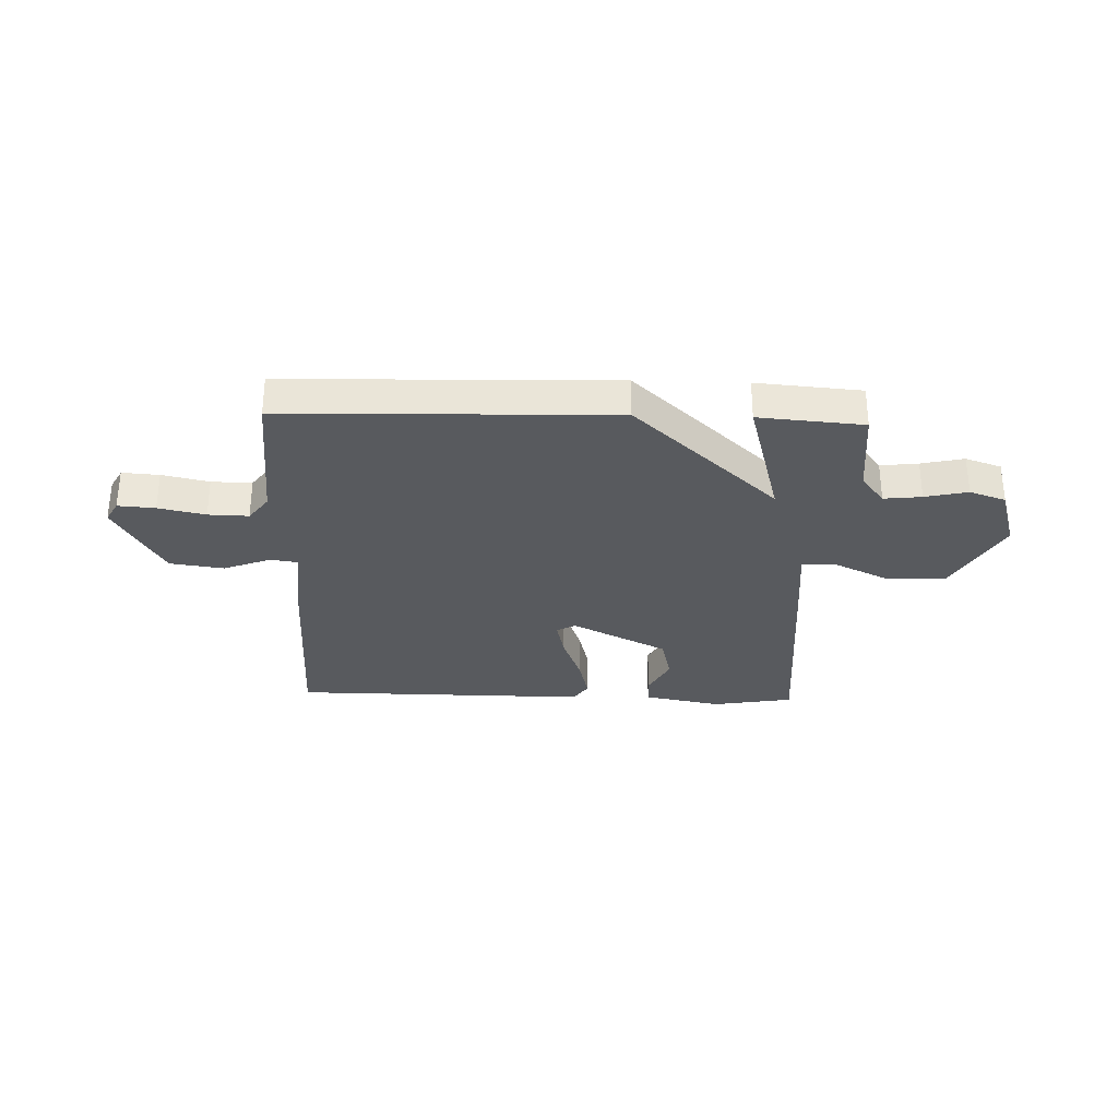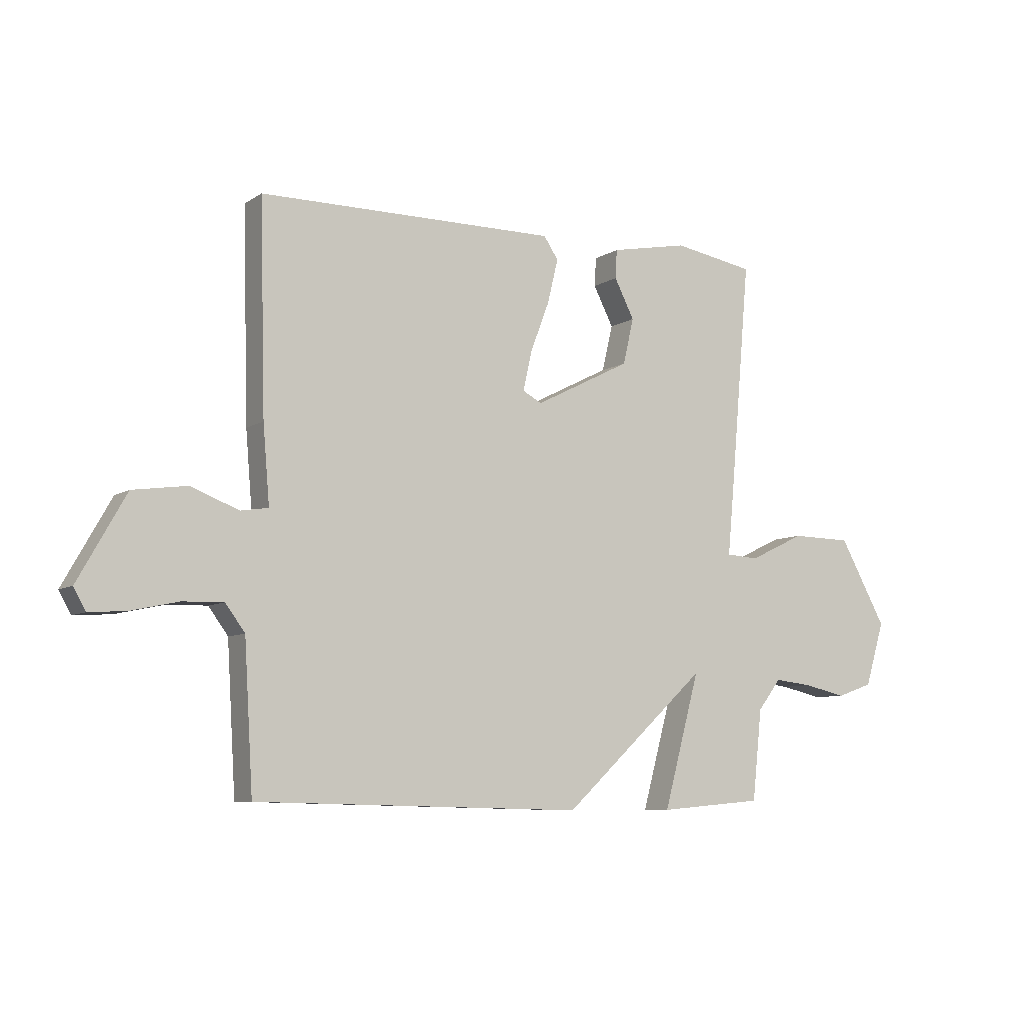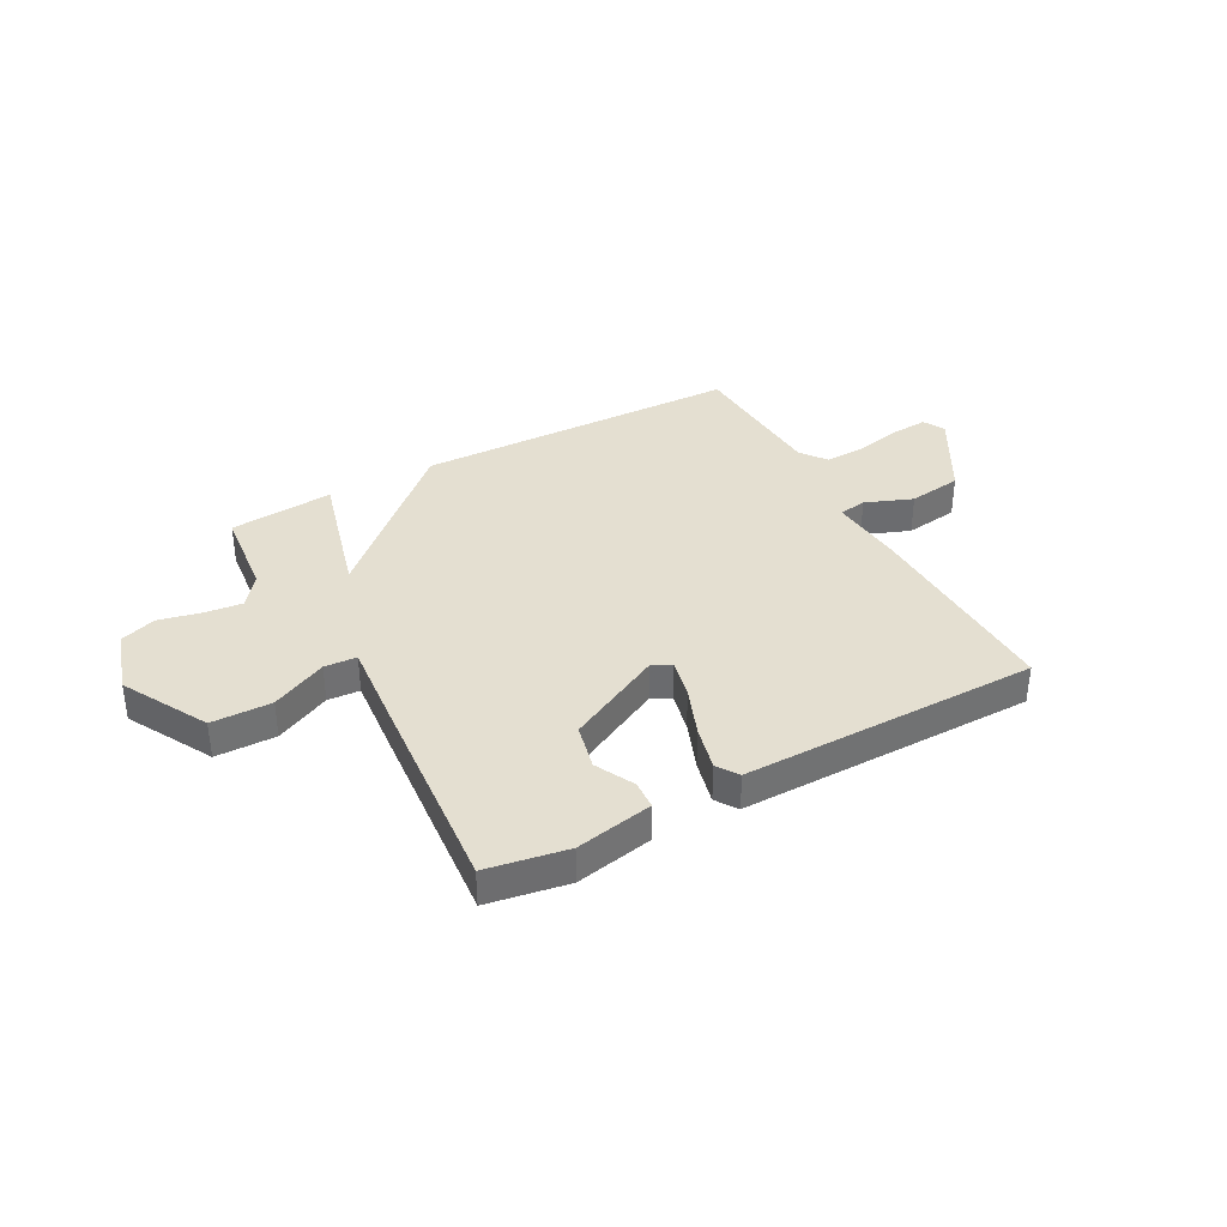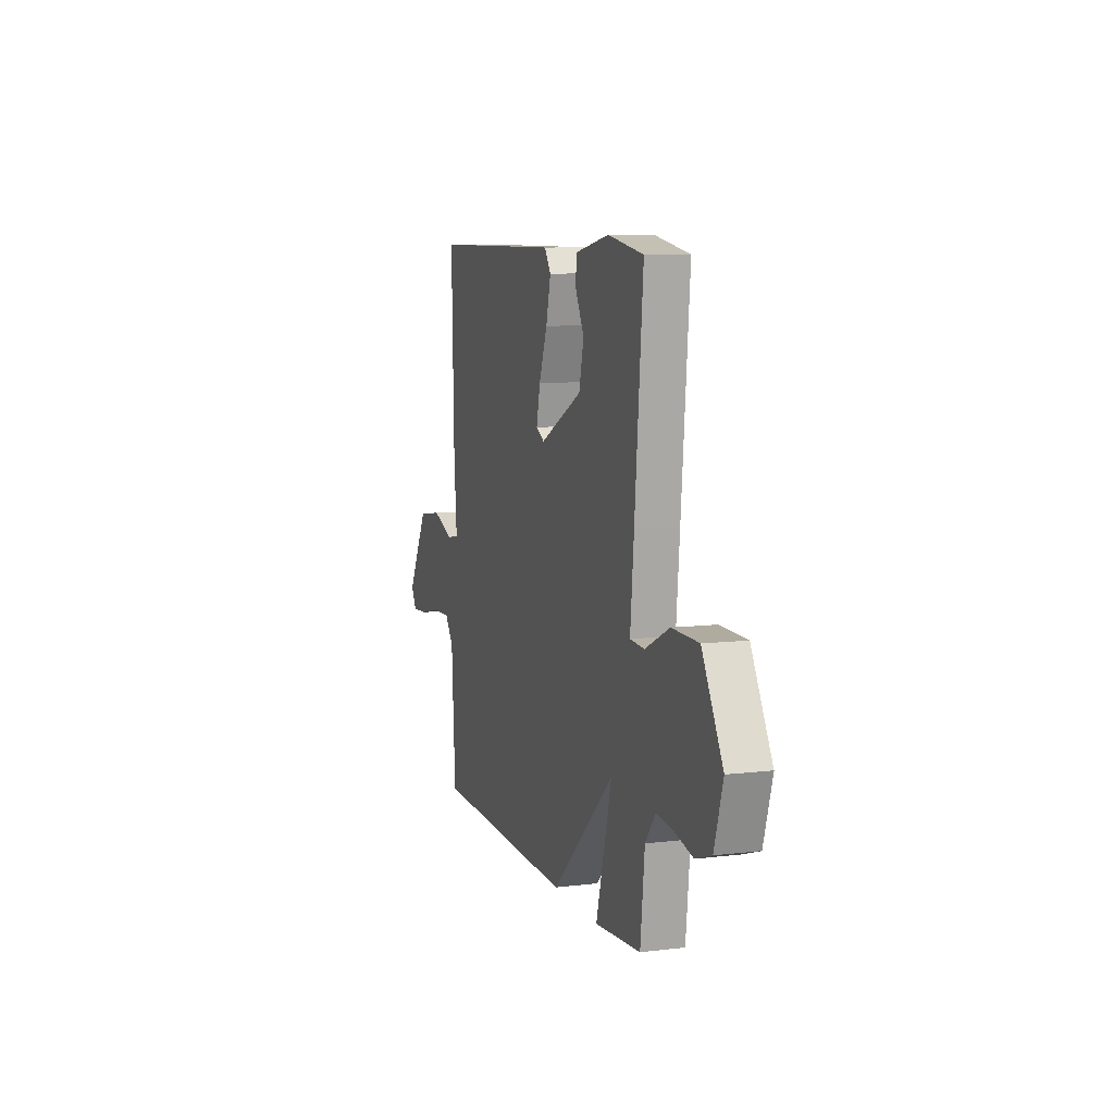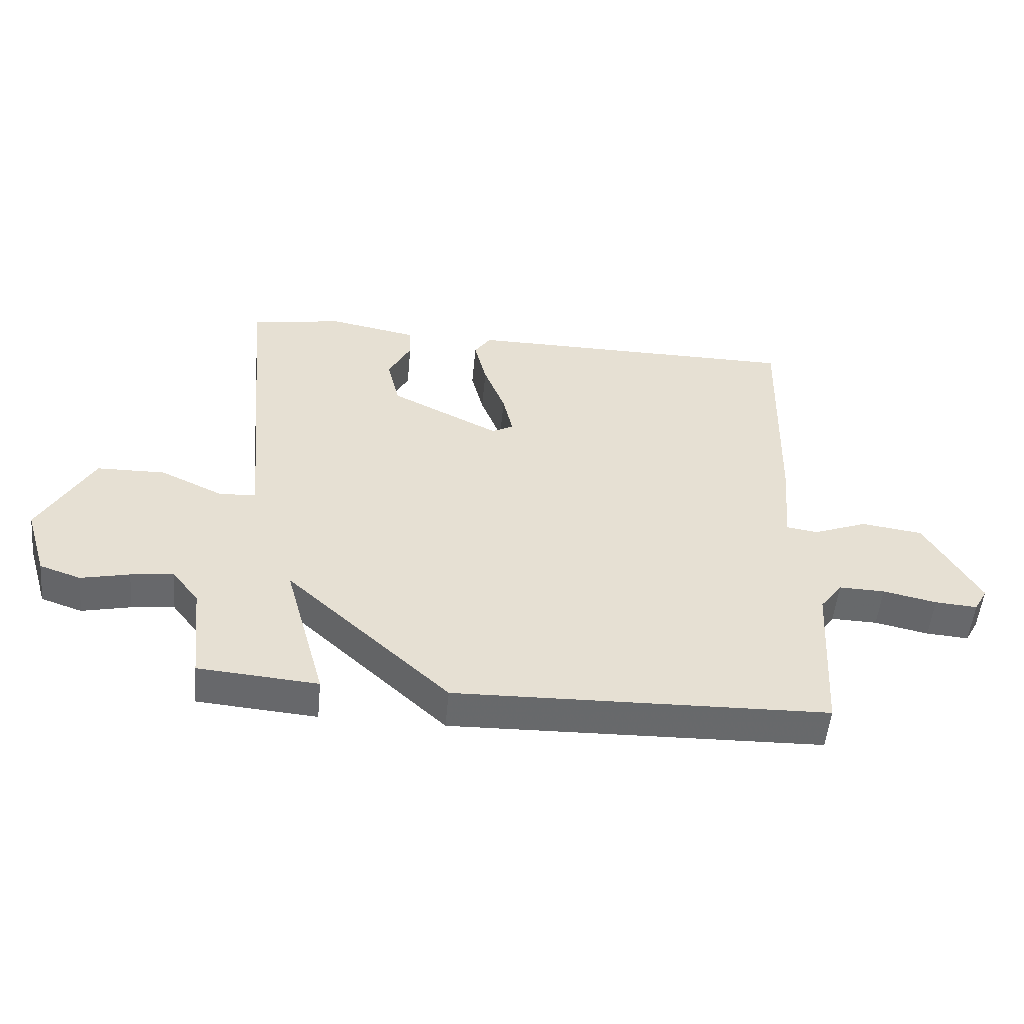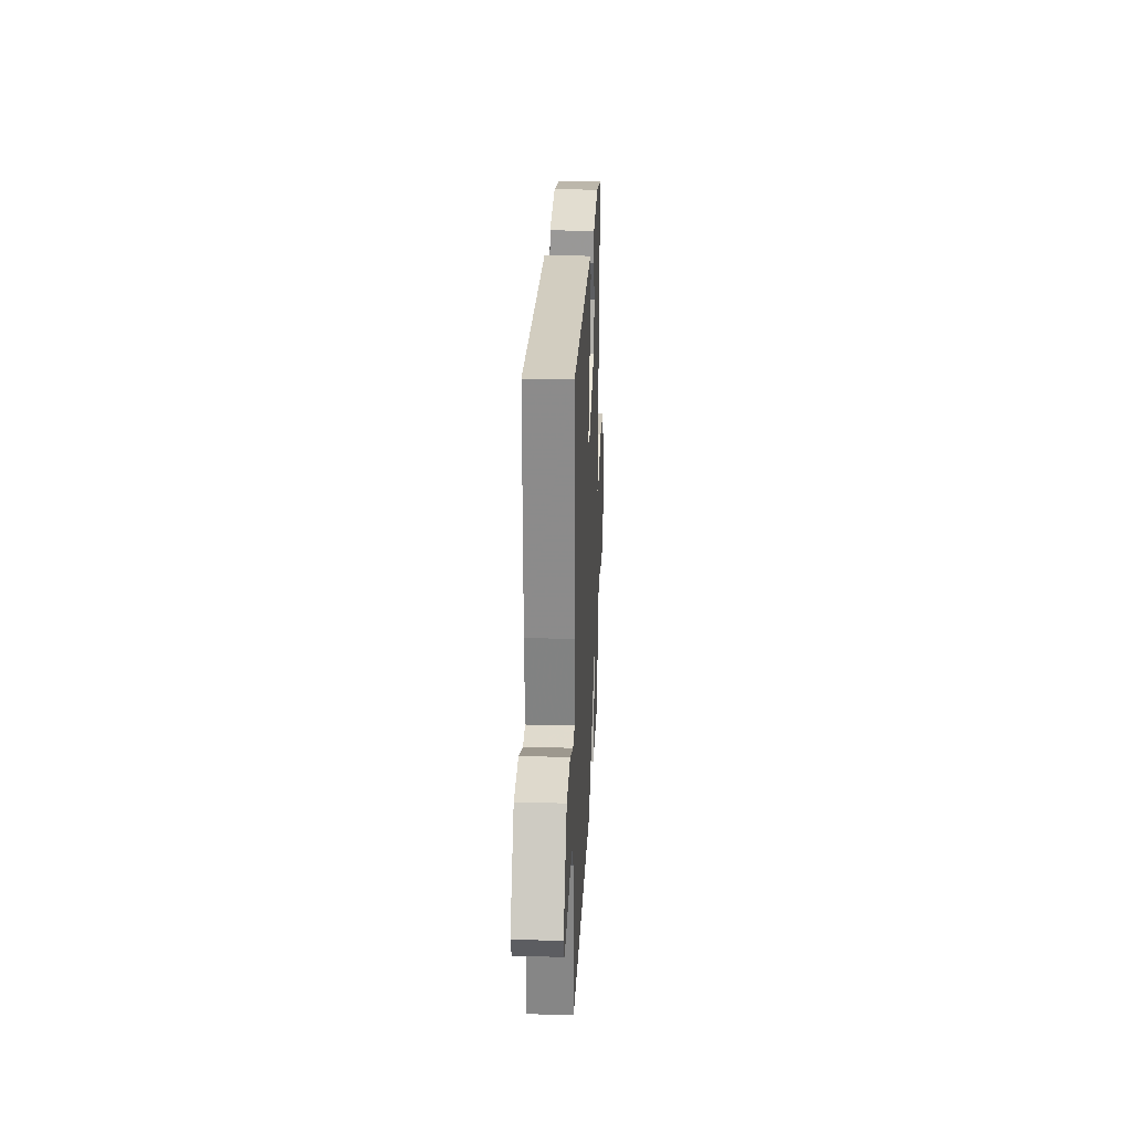
<metadata>
{"format":"obj","ext":"obj","renderer":"f3d","projection":"perspective","resolution":1024,"background":"white","views":[{"elev":-31.0,"azim":178.1,"up":"+Y"},{"elev":-7.6,"azim":149.3,"up":"+Z"},{"elev":36.7,"azim":-28.5,"up":"+Y"},{"elev":8.6,"azim":-108.0,"up":"+Z"},{"elev":-52.6,"azim":-5.4,"up":"+Z"},{"elev":24.2,"azim":92.7,"up":"+Z"}]}
</metadata>
<code>
v -0.5 0.07 0.5
v -0.35 0.07 0.526
v -0.206 0.07 0.498
v -0.203 0.07 0.445
v -0.24 0.07 0.373
v -0.22 0.07 0.288
v -0.042 0.07 0.198
v -0.007 0.07 0.217
v -0.023 0.07 0.289
v -0.058 0.07 0.381
v -0.078 0.07 0.463
v -0.051 0.07 0.503
v 0.5 0.07 0.5
v 0.49 0.07 0.117
v 0.478 0.07 -0.025
v 0.529 0.07 -0.033
v 0.617 0.07 0.001
v 0.717 0.07 -0.013
v 0.805 0.07 -0.169
v 0.783 0.07 -0.209
v 0.714 0.07 -0.204
v 0.627 0.07 -0.185
v 0.552 0.07 -0.183
v 0.516 0.07 -0.232
v 0.5 0.07 -0.5
v -0.106 0.07 -0.516
v -0.373 0.07 -0.27
v -0.306 0.07 -0.516
v -0.5 0.07 -0.5
v -0.518 0.07 -0.333
v -0.561 0.07 -0.277
v -0.631 0.07 -0.285
v -0.71 0.07 -0.303
v -0.777 0.07 -0.28
v -0.813 0.07 -0.162
v -0.726 0.07 -0.005
v -0.614 0.07 -0.003
v -0.511 0.07 -0.052
v -0.451 0.07 -0.048
v -0.466 0.07 0.113
v -0.5 0 0.5
v -0.35 0 0.526
v -0.206 0 0.498
v -0.203 0 0.445
v -0.24 0 0.373
v -0.22 0 0.288
v -0.042 0 0.198
v -0.007 0 0.217
v -0.023 0 0.289
v -0.058 0 0.381
v -0.078 0 0.463
v -0.051 0 0.503
v 0.5 0 0.5
v 0.49 0 0.117
v 0.478 0 -0.025
v 0.529 0 -0.033
v 0.617 0 0.001
v 0.717 0 -0.013
v 0.805 0 -0.169
v 0.783 0 -0.209
v 0.714 0 -0.204
v 0.627 0 -0.185
v 0.552 0 -0.183
v 0.516 0 -0.232
v 0.5 0 -0.5
v -0.106 0 -0.516
v -0.373 0 -0.27
v -0.306 0 -0.516
v -0.5 0 -0.5
v -0.518 0 -0.333
v -0.561 0 -0.277
v -0.631 0 -0.285
v -0.71 0 -0.303
v -0.777 0 -0.28
v -0.813 0 -0.162
v -0.726 0 -0.005
v -0.614 0 -0.003
v -0.511 0 -0.052
v -0.451 0 -0.048
v -0.466 0 0.113
f 1 2 3
f 40 1 3
f 39 40 3
f 36 37 38
f 35 36 38
f 34 35 38
f 33 34 38
f 32 33 38
f 31 32 38 39
f 30 31 39
f 29 30 39
f 28 29 39
f 27 28 39
f 26 27 39
f 25 26 39
f 24 25 39
f 23 24 39
f 22 23 39
f 20 21 22
f 19 20 22
f 18 19 22
f 17 18 22
f 16 17 22
f 15 16 22 39
f 13 14 15
f 12 13 15
f 11 12 15
f 10 11 15
f 9 10 15
f 8 9 15
f 7 8 15 39
f 6 7 39
f 5 6 39
f 3 4 5
f 3 5 39
f 43 42 41
f 43 41 80
f 43 80 79
f 78 77 76
f 78 76 75
f 78 75 74
f 78 74 73
f 78 73 72
f 79 78 72 71
f 79 71 70
f 79 70 69
f 79 69 68
f 79 68 67
f 79 67 66
f 79 66 65
f 79 65 64
f 79 64 63
f 79 63 62
f 62 61 60
f 62 60 59
f 62 59 58
f 62 58 57
f 62 57 56
f 79 62 56 55
f 55 54 53
f 55 53 52
f 55 52 51
f 55 51 50
f 55 50 49
f 55 49 48
f 79 55 48 47
f 79 47 46
f 79 46 45
f 45 44 43
f 79 45 43
f 1 41 42 2
f 2 42 43 3
f 3 43 44 4
f 4 44 45 5
f 5 45 46 6
f 6 46 47 7
f 7 47 48 8
f 8 48 49 9
f 9 49 50 10
f 10 50 51 11
f 11 51 52 12
f 12 52 53 13
f 13 53 54 14
f 14 54 55 15
f 15 55 56 16
f 16 56 57 17
f 17 57 58 18
f 18 58 59 19
f 19 59 60 20
f 20 60 61 21
f 21 61 62 22
f 22 62 63 23
f 23 63 64 24
f 24 64 65 25
f 25 65 66 26
f 26 66 67 27
f 27 67 68 28
f 28 68 69 29
f 29 69 70 30
f 30 70 71 31
f 31 71 72 32
f 32 72 73 33
f 33 73 74 34
f 34 74 75 35
f 35 75 76 36
f 36 76 77 37
f 37 77 78 38
f 38 78 79 39
f 39 79 80 40
f 40 80 41 1

</code>
